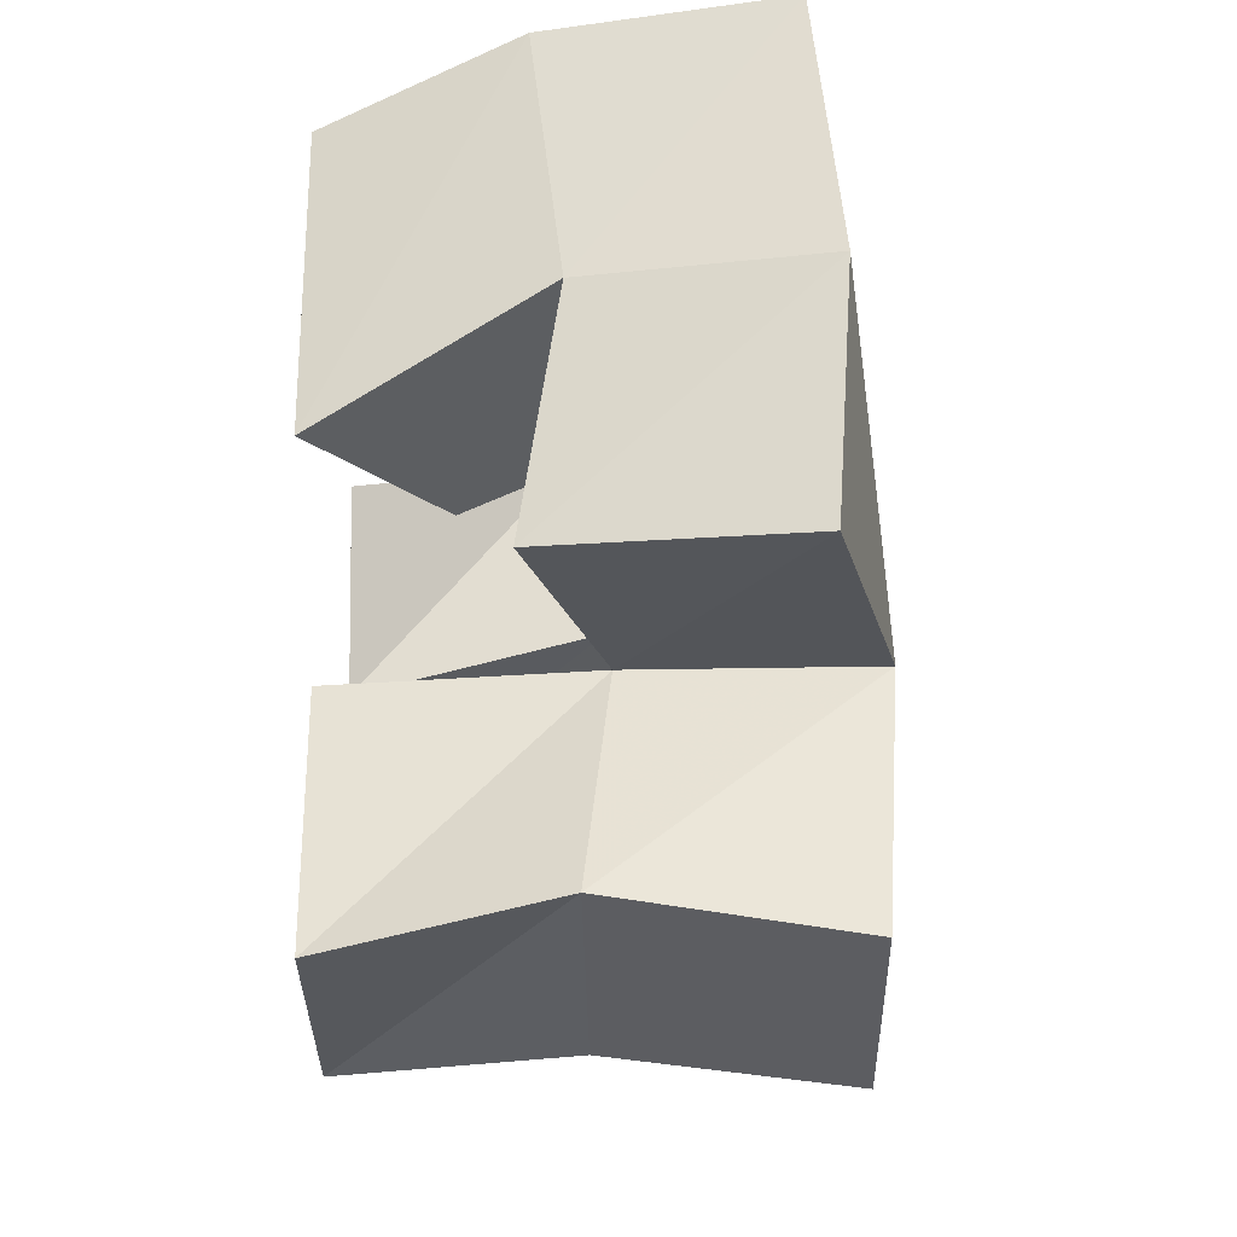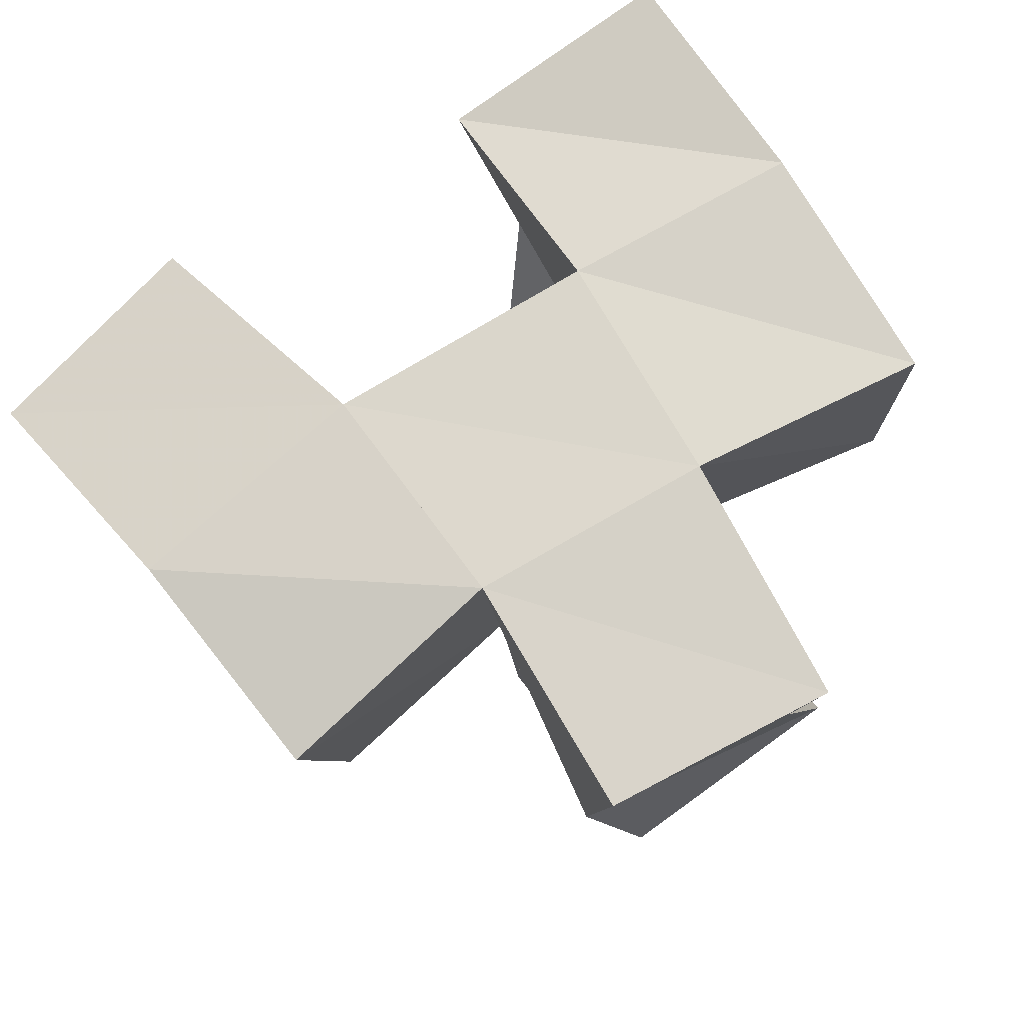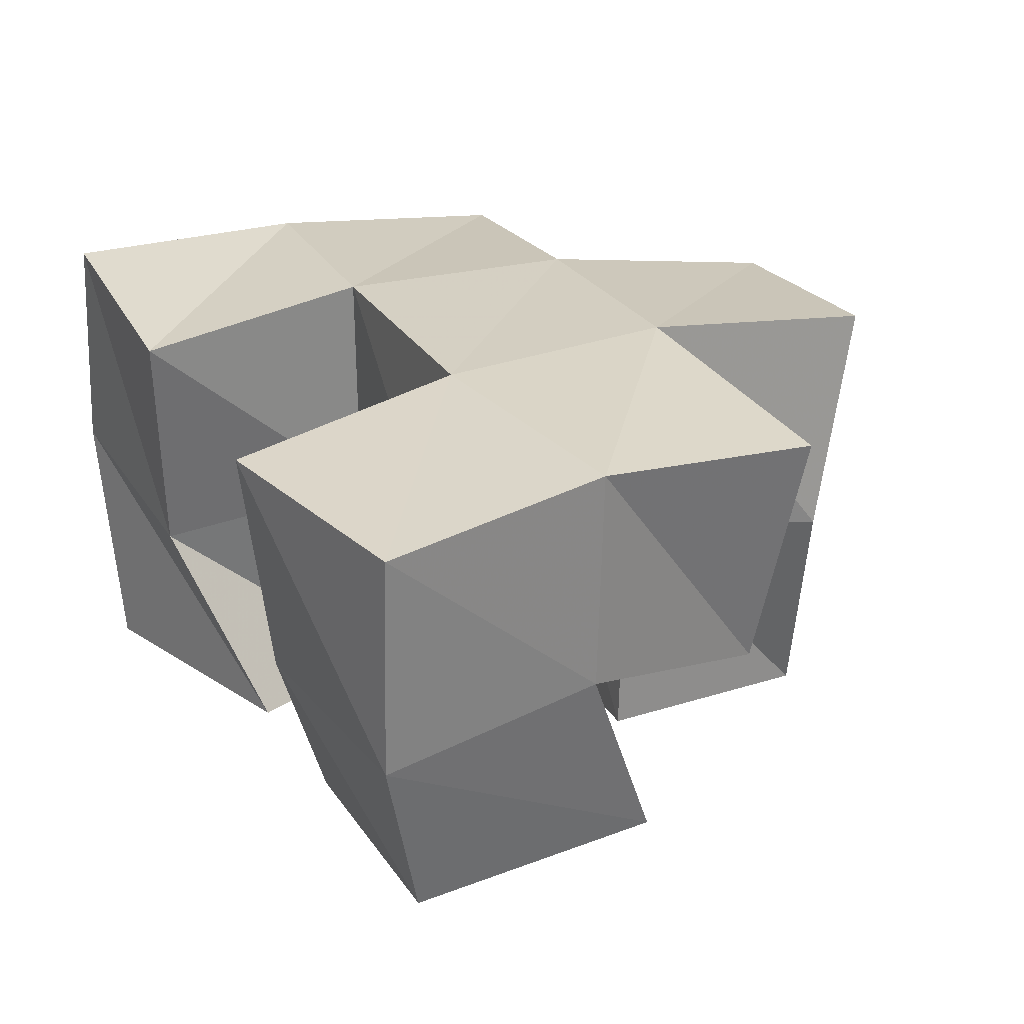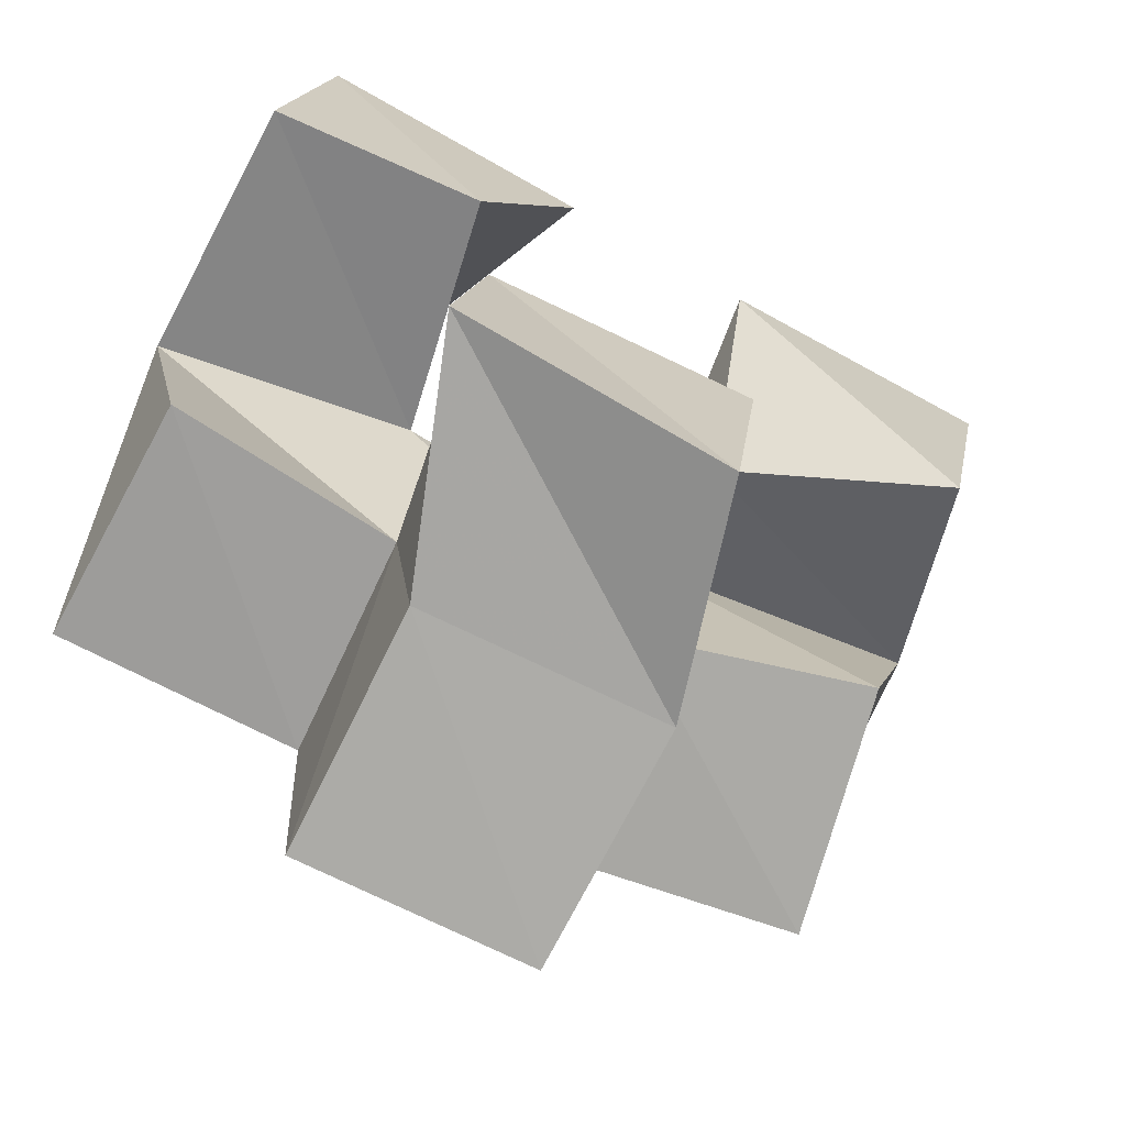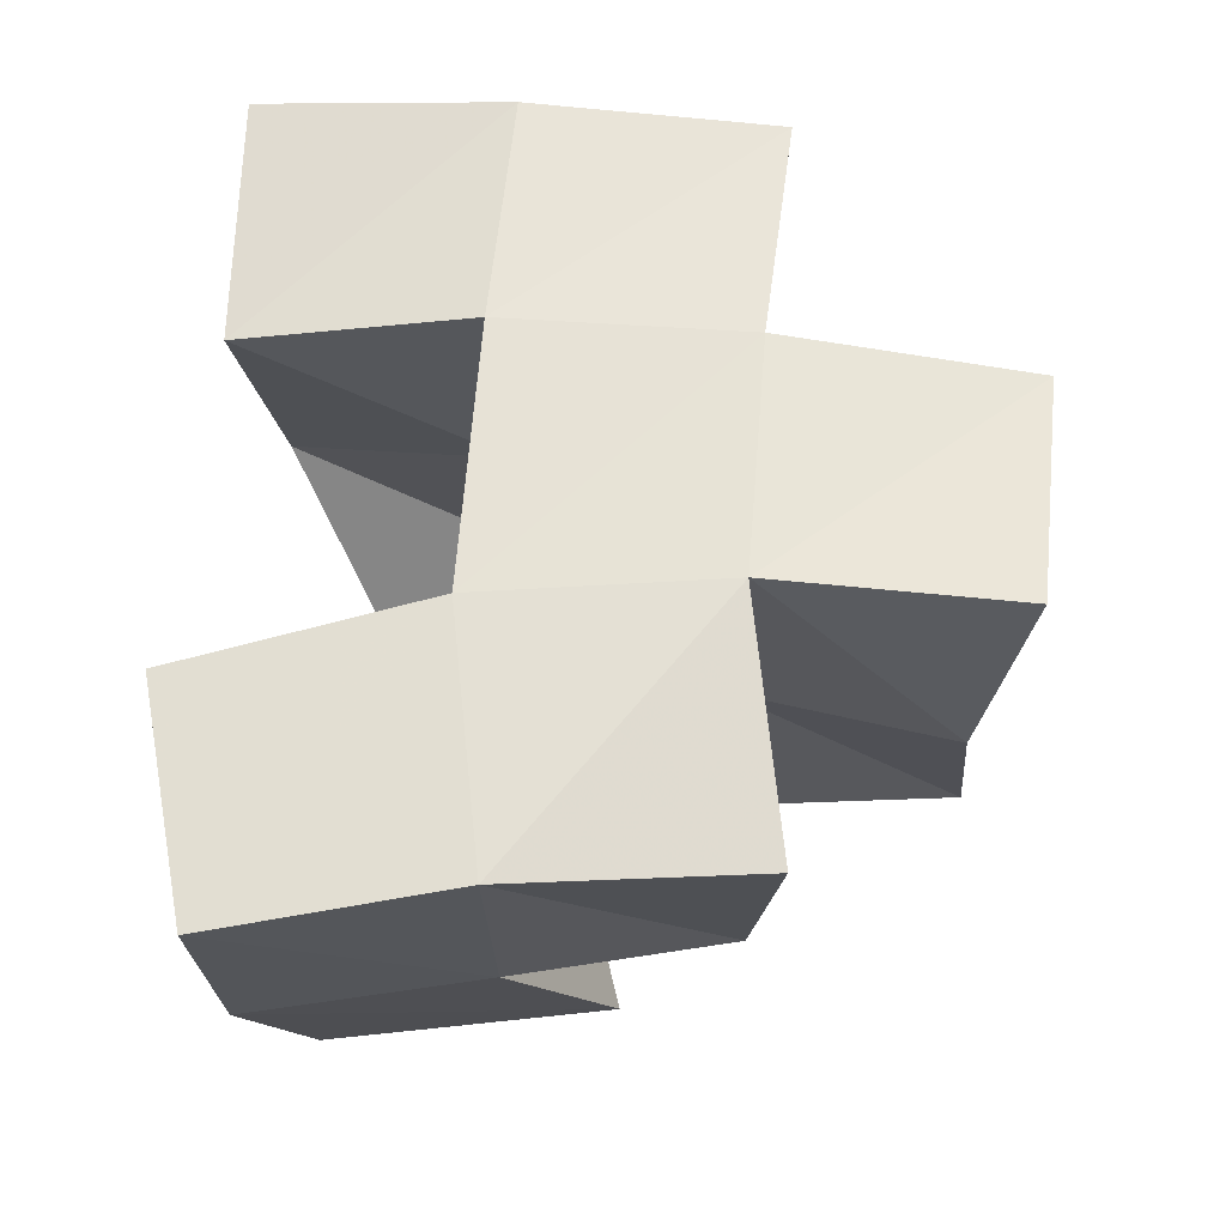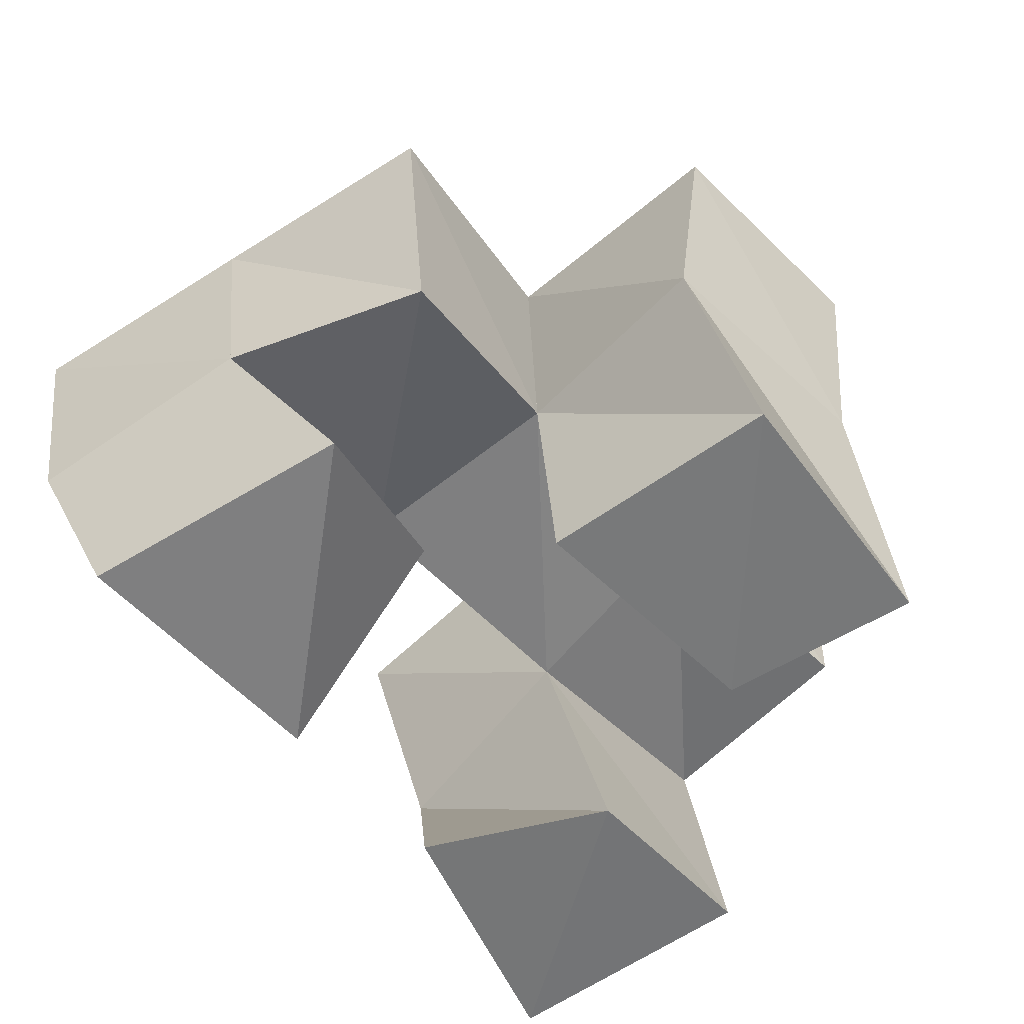
<metadata>
{"format":"obj","ext":"obj","renderer":"f3d","projection":"perspective","resolution":1024,"background":"white","views":[{"elev":-36.8,"azim":89.6,"up":"+Z"},{"elev":71.1,"azim":151.2,"up":"+Y"},{"elev":20.5,"azim":66.7,"up":"+Y"},{"elev":-68.8,"azim":-28.9,"up":"+Z"},{"elev":56.7,"azim":95.4,"up":"+Y"},{"elev":-59.7,"azim":133.8,"up":"+Y"}]}
</metadata>
<code>
v 0.6936 0.1 0.2753
v 0.7063 0.1369 0.2862
v 0.6371 0.1 0.2756
v 0.6537 0.1392 0.2911
v 0.6816 0.1 0.2179
v 0.6972 0.1432 0.2381
v 0.642 0.1238 0.2334
v 0.6413 0.154 0.2504
v 0.5973 0.1 0.2768
v 0.583 0.1428 0.2945
v 0.5422 0.1033 0.2969
v 0.5374 0.1556 0.3013
v 0.5767 0.1002 0.2407
v 0.5872 0.1502 0.2483
v 0.534 0.1041 0.2427
v 0.5346 0.1597 0.2503
v 0.6344 0.1 0.202
v 0.6386 0.1514 0.2026
v 0.5809 0.1025 0.2011
v 0.5904 0.1566 0.2031
v 0.6278 0.1 0.1525
v 0.6426 0.1465 0.1561
v 0.5735 0.1 0.1593
v 0.5917 0.1478 0.1542
v 0.7134 0.1832 0.2879
v 0.6668 0.1894 0.3013
v 0.7025 0.189 0.2393
v 0.6505 0.1958 0.25
v 0.596 0.1921 0.2999
v 0.5467 0.2032 0.3024
v 0.5932 0.2009 0.2511
v 0.5431 0.2051 0.2506
v 0.6445 0.1989 0.1994
v 0.5932 0.2024 0.1999
v 0.643 0.1954 0.1479
v 0.5934 0.1963 0.147
v 0.6822 0.1358 0.1947
v 0.6939 0.1857 0.189
v 0.5417 0.1515 0.2
v 0.5419 0.2022 0.1979
f 1 2 4
f 3 1 4
f 2 6 8
f 4 2 8
f 6 5 7
f 8 6 7
f 5 1 3
f 7 5 3
f 8 7 3
f 4 8 3
f 2 1 5
f 6 2 5
f 9 10 12
f 11 9 12
f 10 14 16
f 12 10 16
f 14 13 15
f 16 14 15
f 13 9 11
f 15 13 11
f 16 15 11
f 12 16 11
f 10 9 13
f 14 10 13
f 17 18 20
f 19 17 20
f 18 22 24
f 20 18 24
f 22 21 23
f 24 22 23
f 21 17 19
f 23 21 19
f 24 23 19
f 20 24 19
f 18 17 21
f 22 18 21
f 2 25 26
f 4 2 26
f 25 27 28
f 26 25 28
f 27 6 8
f 28 27 8
f 6 2 4
f 8 6 4
f 28 8 4
f 26 28 4
f 25 2 6
f 27 25 6
f 10 29 30
f 12 10 30
f 29 31 32
f 30 29 32
f 31 14 16
f 32 31 16
f 14 10 12
f 16 14 12
f 32 16 12
f 30 32 12
f 29 10 14
f 31 29 14
f 18 33 34
f 20 18 34
f 33 35 36
f 34 33 36
f 35 22 24
f 36 35 24
f 22 18 20
f 24 22 20
f 36 24 20
f 34 36 20
f 33 18 22
f 35 33 22
f 6 27 28
f 8 6 28
f 27 38 33
f 28 27 33
f 38 37 18
f 33 38 18
f 37 6 8
f 18 37 8
f 33 18 8
f 28 33 8
f 27 6 37
f 38 27 37
f 8 28 31
f 14 8 31
f 28 33 34
f 31 28 34
f 33 18 20
f 34 33 20
f 18 8 14
f 20 18 14
f 34 20 14
f 31 34 14
f 28 8 18
f 33 28 18
f 14 31 32
f 16 14 32
f 31 34 40
f 32 31 40
f 34 20 39
f 40 34 39
f 20 14 16
f 39 20 16
f 40 39 16
f 32 40 16
f 31 14 20
f 34 31 20

</code>
